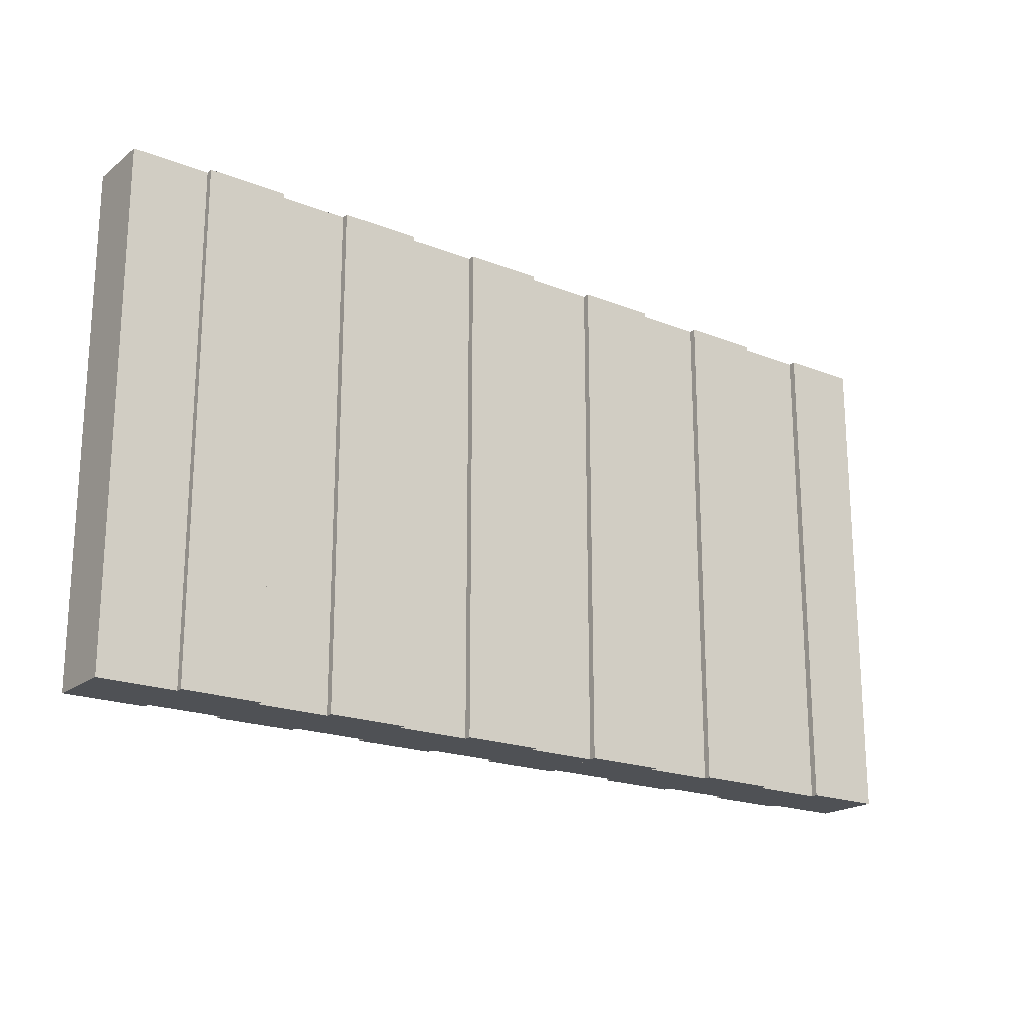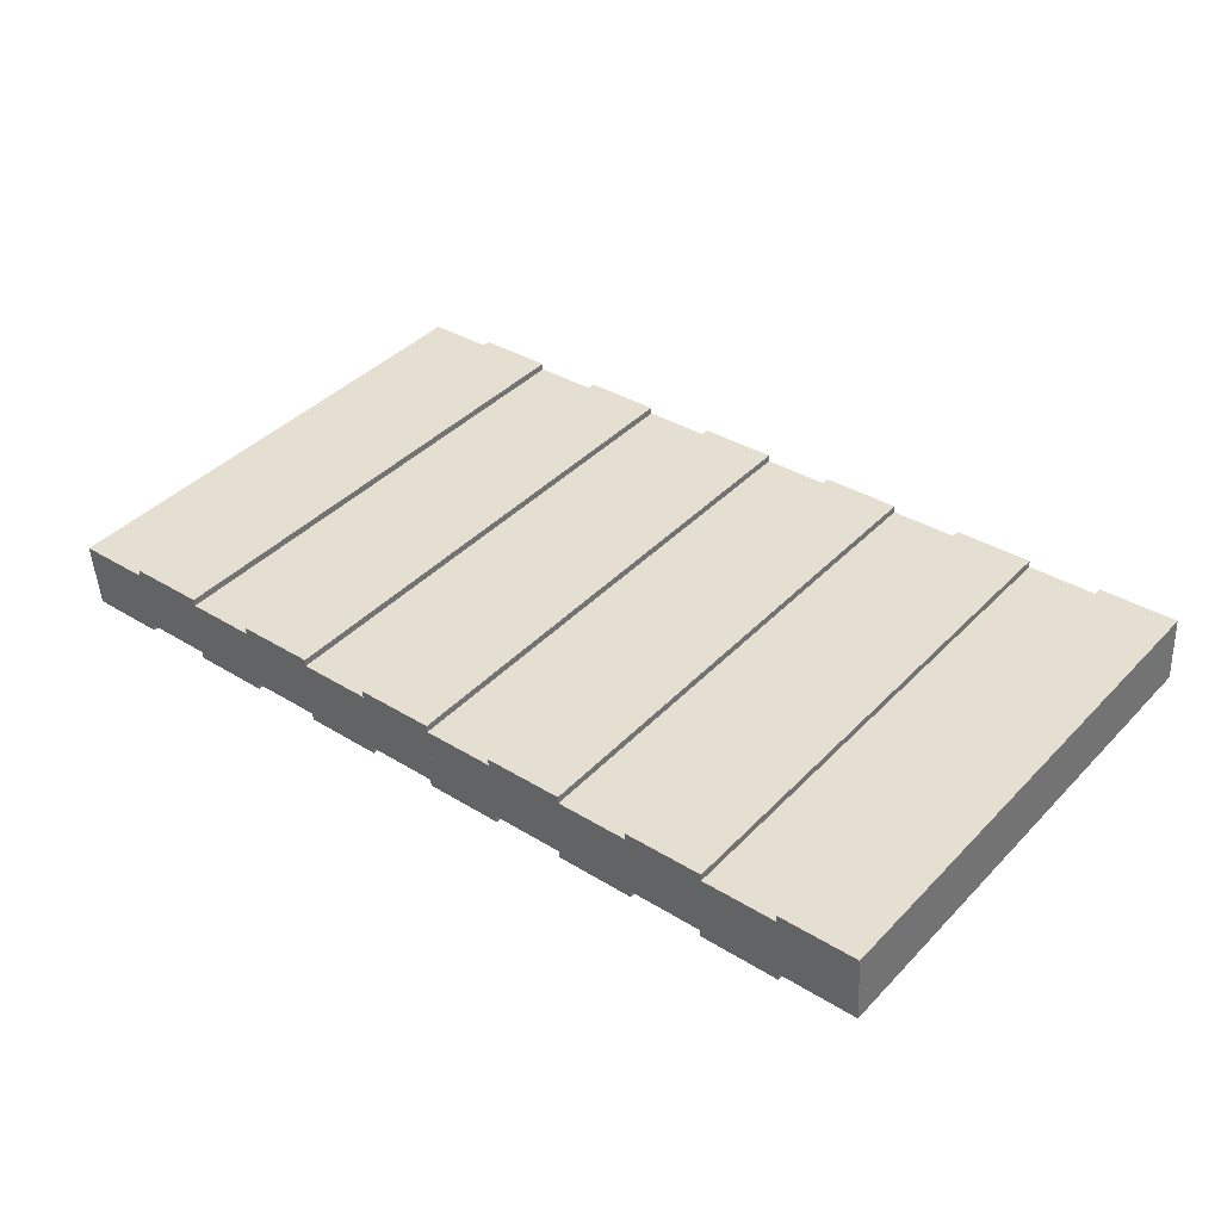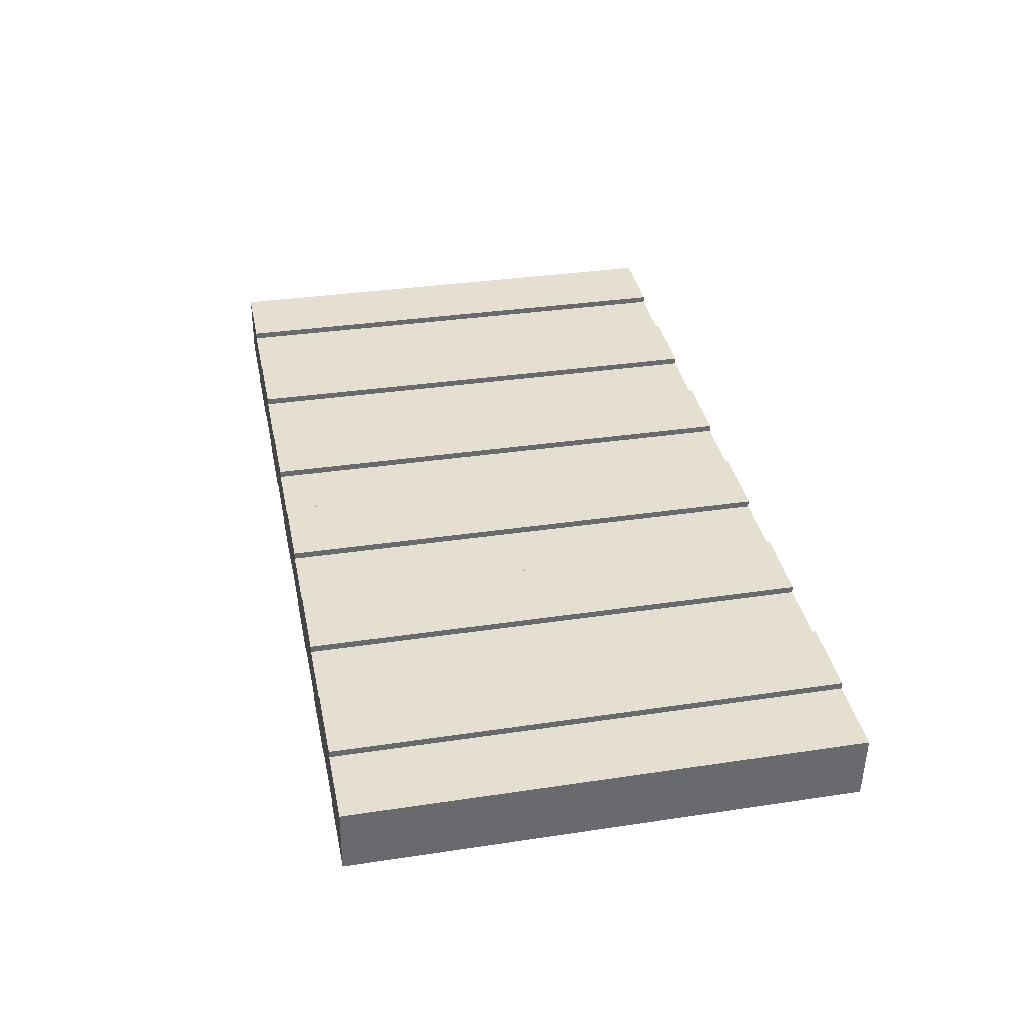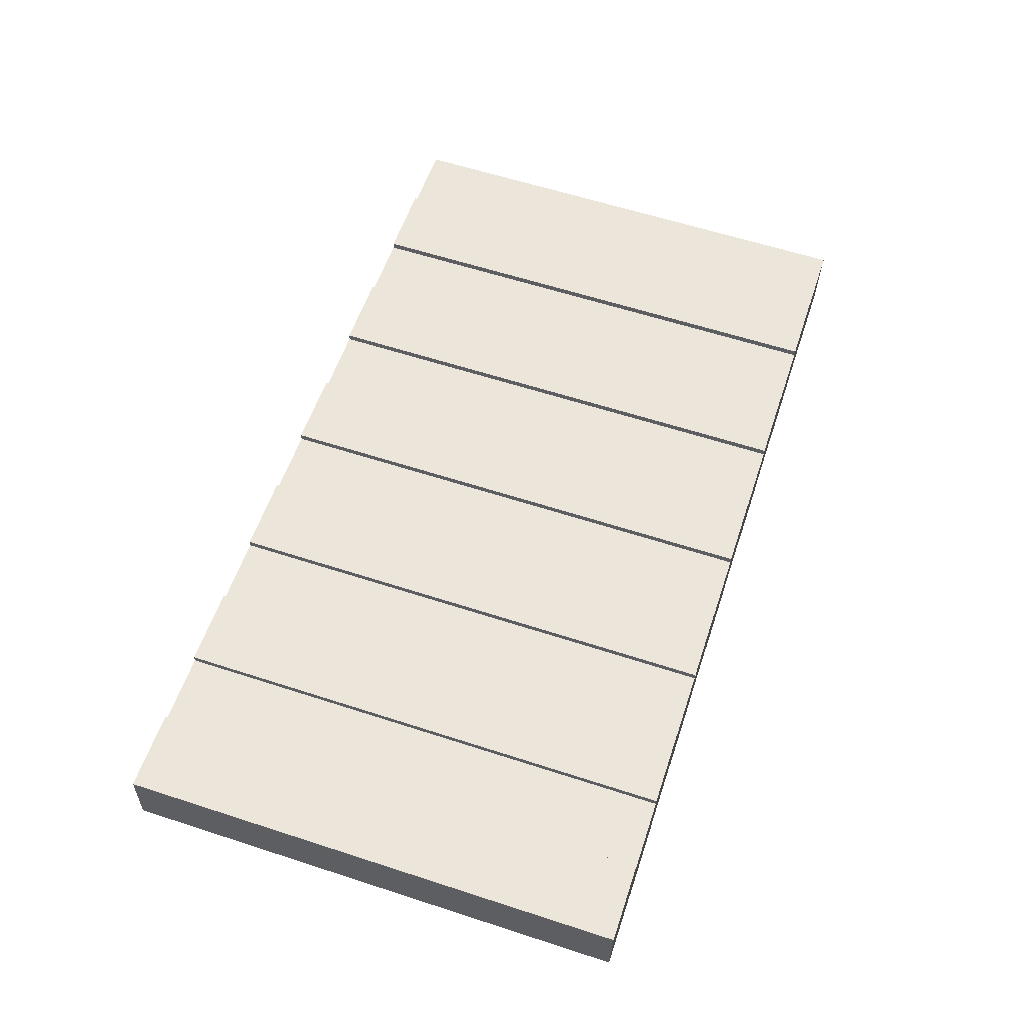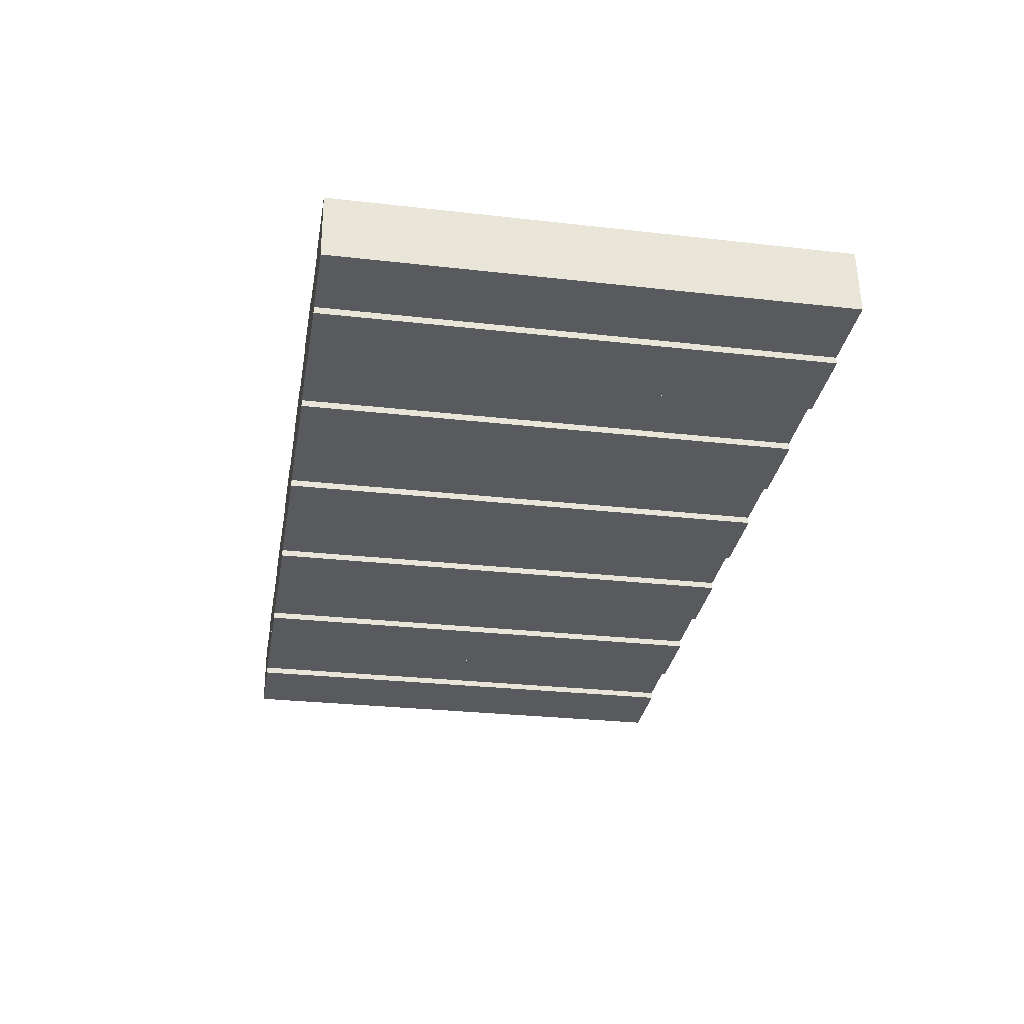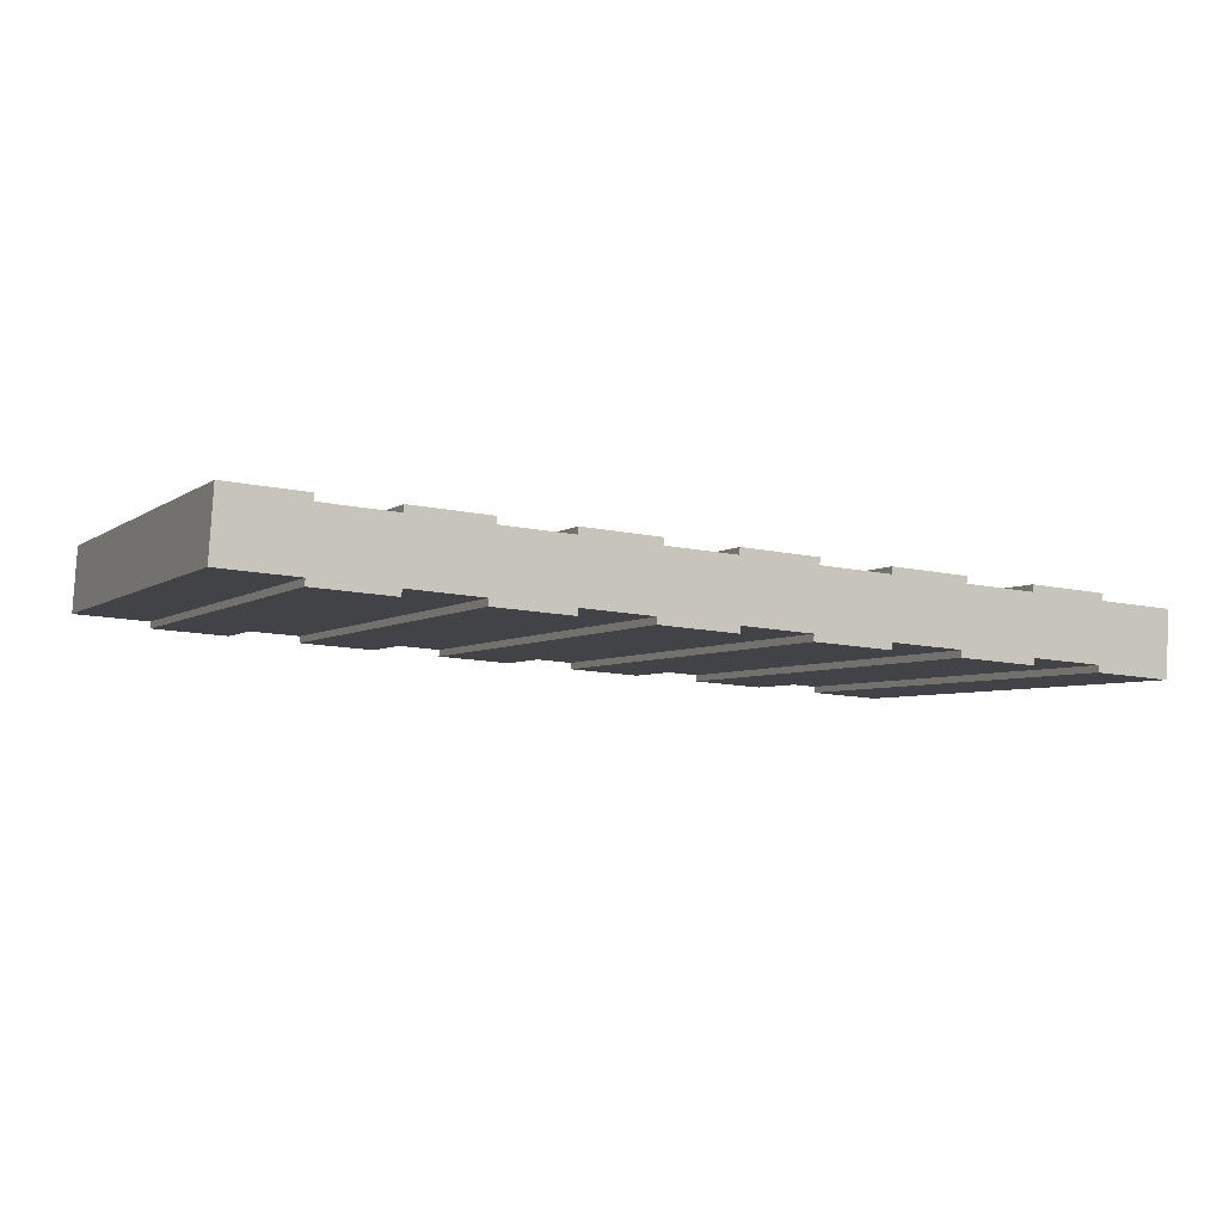
<metadata>
{"format":"obj","ext":"obj","renderer":"f3d","projection":"perspective","resolution":1024,"background":"white","views":[{"elev":-19.8,"azim":140.1,"up":"+Z"},{"elev":41.1,"azim":-140.7,"up":"+Y"},{"elev":33.5,"azim":78.4,"up":"+Y"},{"elev":61.1,"azim":-71.7,"up":"+Y"},{"elev":-27.7,"azim":-99.9,"up":"+Y"},{"elev":-4.5,"azim":-25.4,"up":"+Y"}]}
</metadata>
<code>
o bridge_Cube.025
v 7.349 -0.9631 1.029
v 7.366 -0.7005 1.029
v 7.349 -0.9631 -0.971
v 7.366 -0.7005 -0.971
v 7.66 -0.9836 1.029
v 7.677 -0.721 1.029
v 7.66 -0.9836 -0.971
v 7.677 -0.721 -0.971
v 7.649 -1.01 1.029
v 7.666 -0.7476 1.029
v 7.649 -1.01 -0.971
v 7.666 -0.7476 -0.971
v 7.96 -1.031 1.029
v 7.978 -0.7681 1.029
v 7.96 -1.031 -0.971
v 7.978 -0.7681 -0.971
v 7.95 -1.003 1.029
v 7.967 -0.7401 1.029
v 7.95 -1.003 -0.971
v 7.967 -0.7401 -0.971
v 8.261 -1.023 1.029
v 8.278 -0.7607 1.029
v 8.261 -1.023 -0.971
v 8.278 -0.7607 -0.971
v 8.25 -1.05 1.029
v 8.267 -0.7872 1.029
v 8.25 -1.05 -0.971
v 8.267 -0.7872 -0.971
v 8.561 -1.07 1.029
v 8.578 -0.8078 1.029
v 8.561 -1.07 -0.971
v 8.578 -0.8078 -0.971
v 8.543 -1.042 1.029
v 8.561 -0.7793 1.029
v 8.543 -1.042 -0.971
v 8.561 -0.7793 -0.971
v 8.854 -1.062 1.029
v 8.872 -0.7998 1.029
v 8.854 -1.062 -0.971
v 8.872 -0.7998 -0.971
v 8.844 -1.089 1.029
v 8.861 -0.8264 1.029
v 8.844 -1.089 -0.971
v 8.861 -0.8264 -0.971
v 9.155 -1.11 1.029
v 9.172 -0.8469 1.029
v 9.155 -1.11 -0.971
v 9.172 -0.8469 -0.971
v 9.138 -1.081 1.029
v 9.155 -0.8185 1.029
v 9.138 -1.081 -0.971
v 9.155 -0.8185 -0.971
v 9.449 -1.102 1.029
v 9.466 -0.8391 1.029
v 9.449 -1.102 -0.971
v 9.466 -0.8391 -0.971
v 9.438 -1.128 1.029
v 9.455 -0.8656 1.029
v 9.438 -1.128 -0.971
v 9.455 -0.8656 -0.971
v 9.749 -1.149 1.029
v 9.767 -0.8862 1.029
v 9.749 -1.149 -0.971
v 9.767 -0.8862 -0.971
v 9.738 -1.121 1.029
v 9.755 -0.8581 1.029
v 9.738 -1.121 -0.971
v 9.755 -0.8581 -0.971
v 10.05 -1.141 1.029
v 10.07 -0.8787 1.029
v 10.05 -1.141 -0.971
v 10.07 -0.8787 -0.971
v 10.04 -1.168 1.029
v 10.06 -0.9053 1.029
v 10.04 -1.168 -0.971
v 10.06 -0.9053 -0.971
v 10.35 -1.188 1.029
v 10.37 -0.9258 1.029
v 10.35 -1.188 -0.971
v 10.37 -0.9258 -0.971
v 10.33 -1.16 1.029
v 10.35 -0.8973 1.029
v 10.33 -1.16 -0.971
v 10.35 -0.8973 -0.971
v 10.64 -1.18 1.029
v 10.66 -0.9179 1.029
v 10.64 -1.18 -0.971
v 10.66 -0.9179 -0.971
v 10.63 -1.207 1.029
v 10.65 -0.9444 1.029
v 10.63 -1.207 -0.971
v 10.65 -0.9444 -0.971
v 10.94 -1.228 1.029
v 10.96 -0.965 1.029
v 10.94 -1.228 -0.971
v 10.96 -0.965 -0.971
f 2 3 1
f 4 7 3
f 8 5 7
f 6 1 5
f 7 1 3
f 4 6 8
f 10 11 9
f 12 15 11
f 16 13 15
f 14 9 13
f 15 9 11
f 12 14 16
f 18 19 17
f 20 23 19
f 24 21 23
f 22 17 21
f 23 17 19
f 20 22 24
f 26 27 25
f 28 31 27
f 32 29 31
f 30 25 29
f 31 25 27
f 28 30 32
f 34 35 33
f 36 39 35
f 40 37 39
f 38 33 37
f 39 33 35
f 36 38 40
f 42 43 41
f 44 47 43
f 48 45 47
f 46 41 45
f 47 41 43
f 44 46 48
f 50 51 49
f 52 55 51
f 56 53 55
f 54 49 53
f 55 49 51
f 52 54 56
f 58 59 57
f 60 63 59
f 64 61 63
f 62 57 61
f 63 57 59
f 60 62 64
f 66 67 65
f 68 71 67
f 72 69 71
f 70 65 69
f 71 65 67
f 68 70 72
f 74 75 73
f 76 79 75
f 80 77 79
f 78 73 77
f 79 73 75
f 76 78 80
f 82 83 81
f 84 87 83
f 88 85 87
f 86 81 85
f 87 81 83
f 84 86 88
f 90 91 89
f 92 95 91
f 96 93 95
f 94 89 93
f 95 89 91
f 92 94 96
f 2 4 3
f 4 8 7
f 8 6 5
f 6 2 1
f 7 5 1
f 4 2 6
f 10 12 11
f 12 16 15
f 16 14 13
f 14 10 9
f 15 13 9
f 12 10 14
f 18 20 19
f 20 24 23
f 24 22 21
f 22 18 17
f 23 21 17
f 20 18 22
f 26 28 27
f 28 32 31
f 32 30 29
f 30 26 25
f 31 29 25
f 28 26 30
f 34 36 35
f 36 40 39
f 40 38 37
f 38 34 33
f 39 37 33
f 36 34 38
f 42 44 43
f 44 48 47
f 48 46 45
f 46 42 41
f 47 45 41
f 44 42 46
f 50 52 51
f 52 56 55
f 56 54 53
f 54 50 49
f 55 53 49
f 52 50 54
f 58 60 59
f 60 64 63
f 64 62 61
f 62 58 57
f 63 61 57
f 60 58 62
f 66 68 67
f 68 72 71
f 72 70 69
f 70 66 65
f 71 69 65
f 68 66 70
f 74 76 75
f 76 80 79
f 80 78 77
f 78 74 73
f 79 77 73
f 76 74 78
f 82 84 83
f 84 88 87
f 88 86 85
f 86 82 81
f 87 85 81
f 84 82 86
f 90 92 91
f 92 96 95
f 96 94 93
f 94 90 89
f 95 93 89
f 92 90 94

</code>
